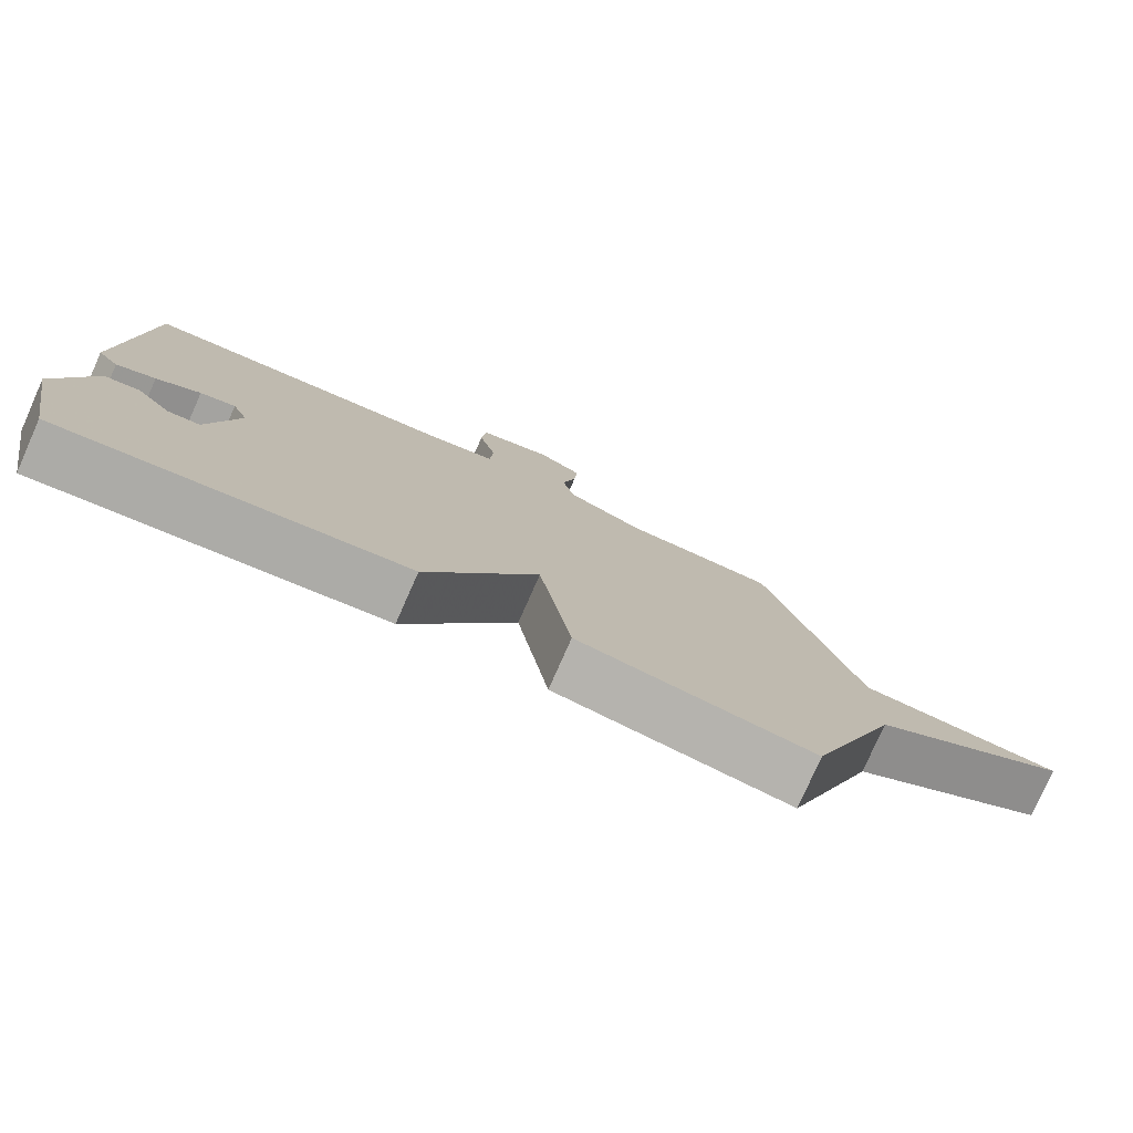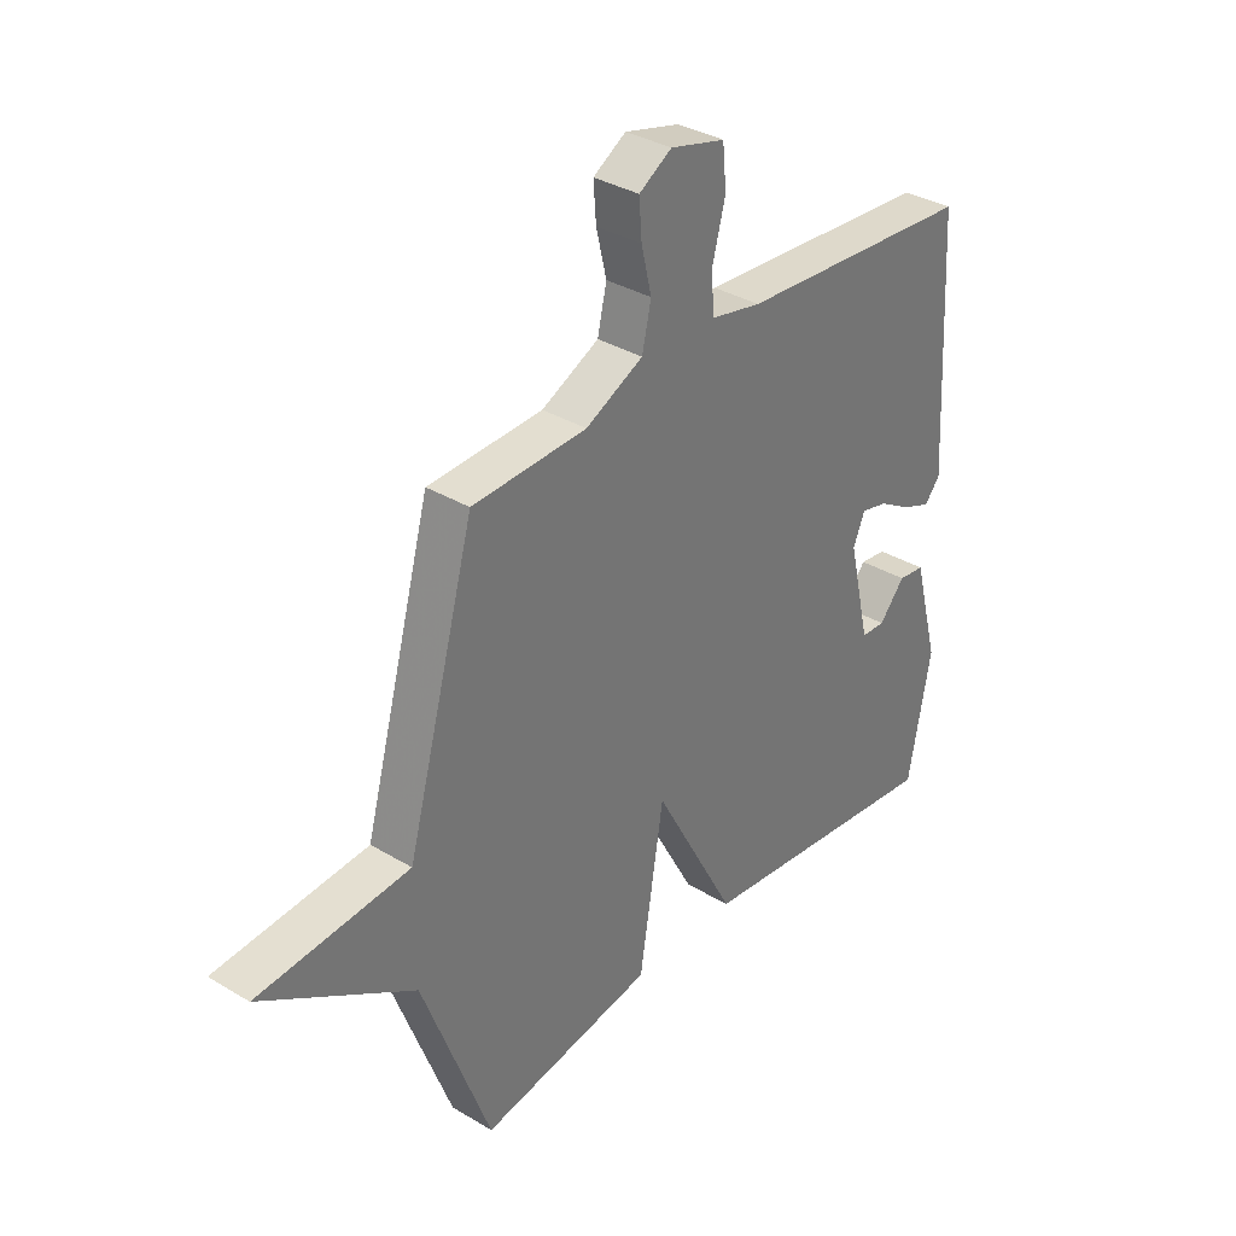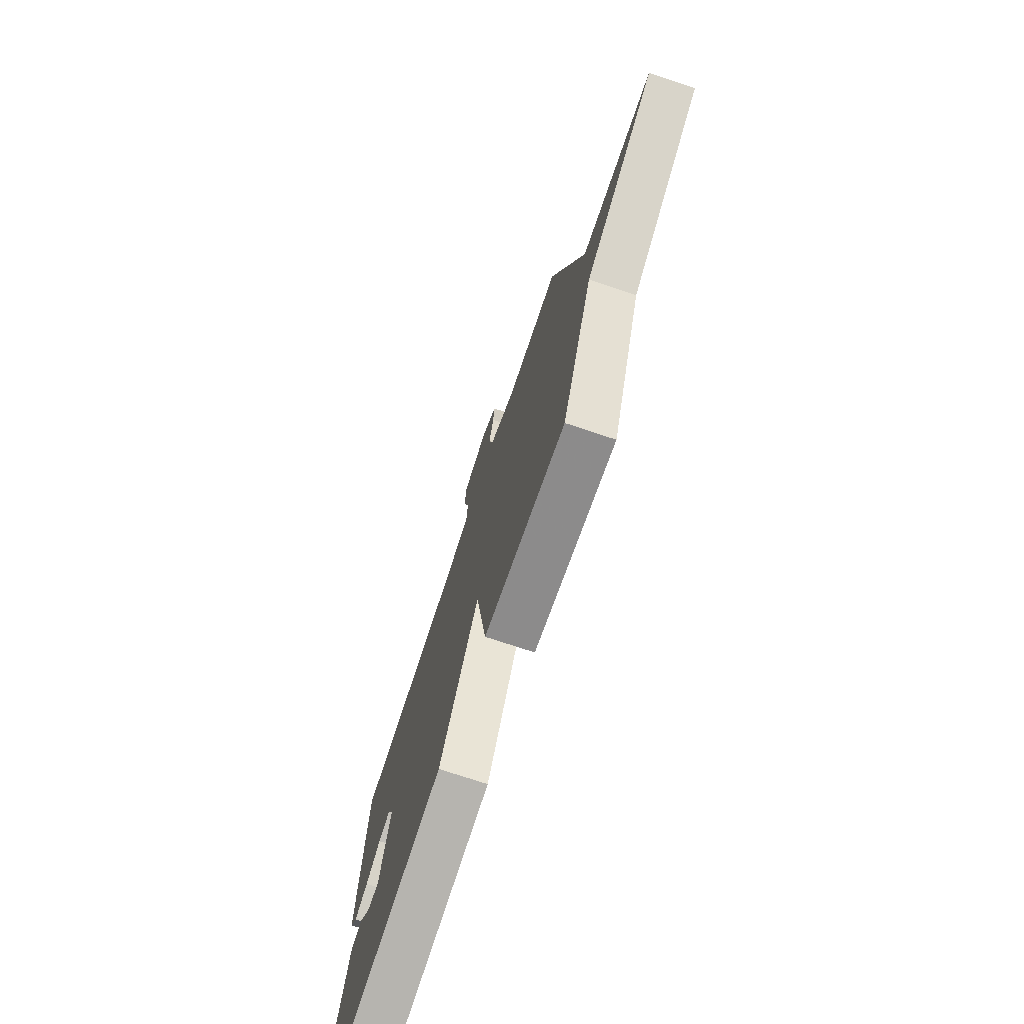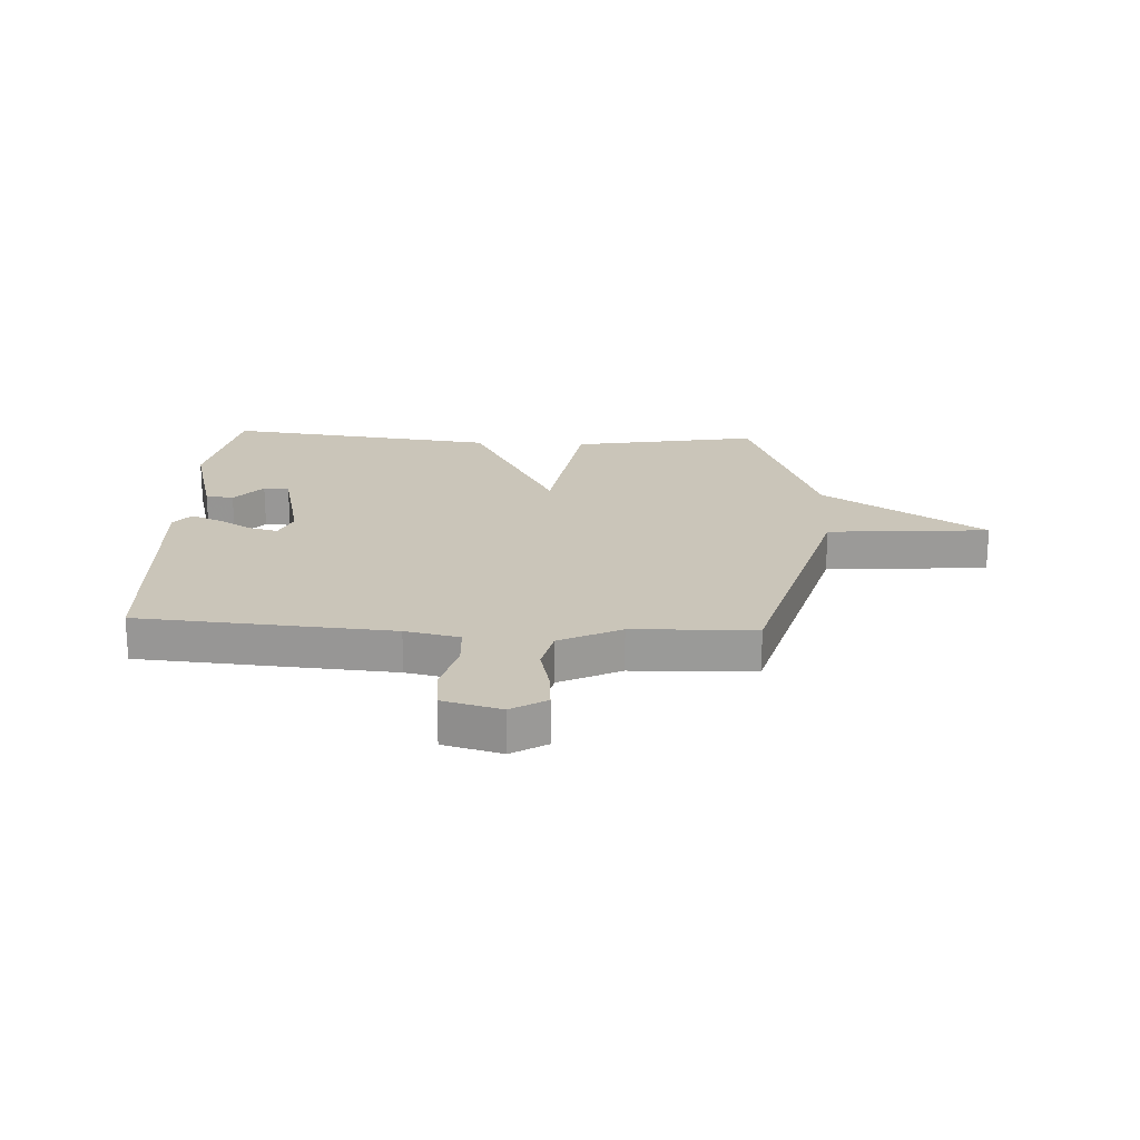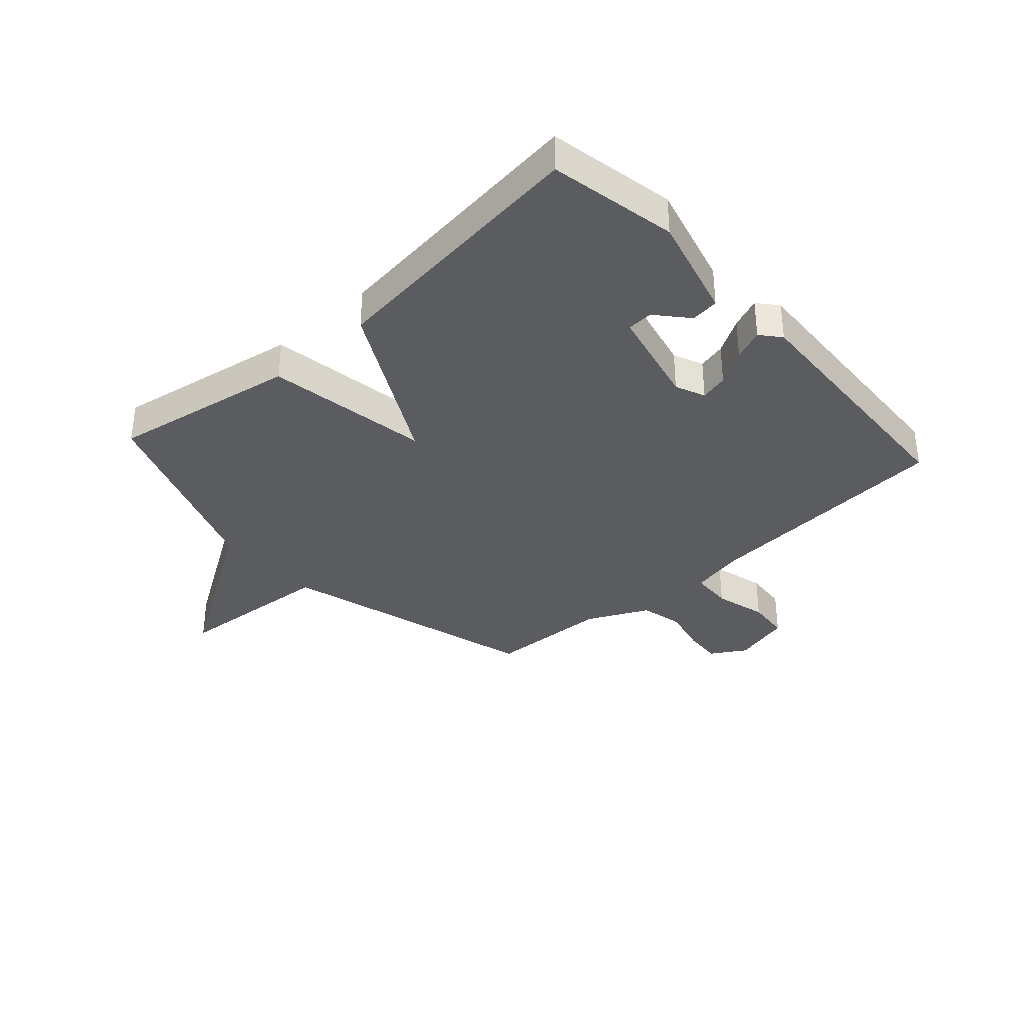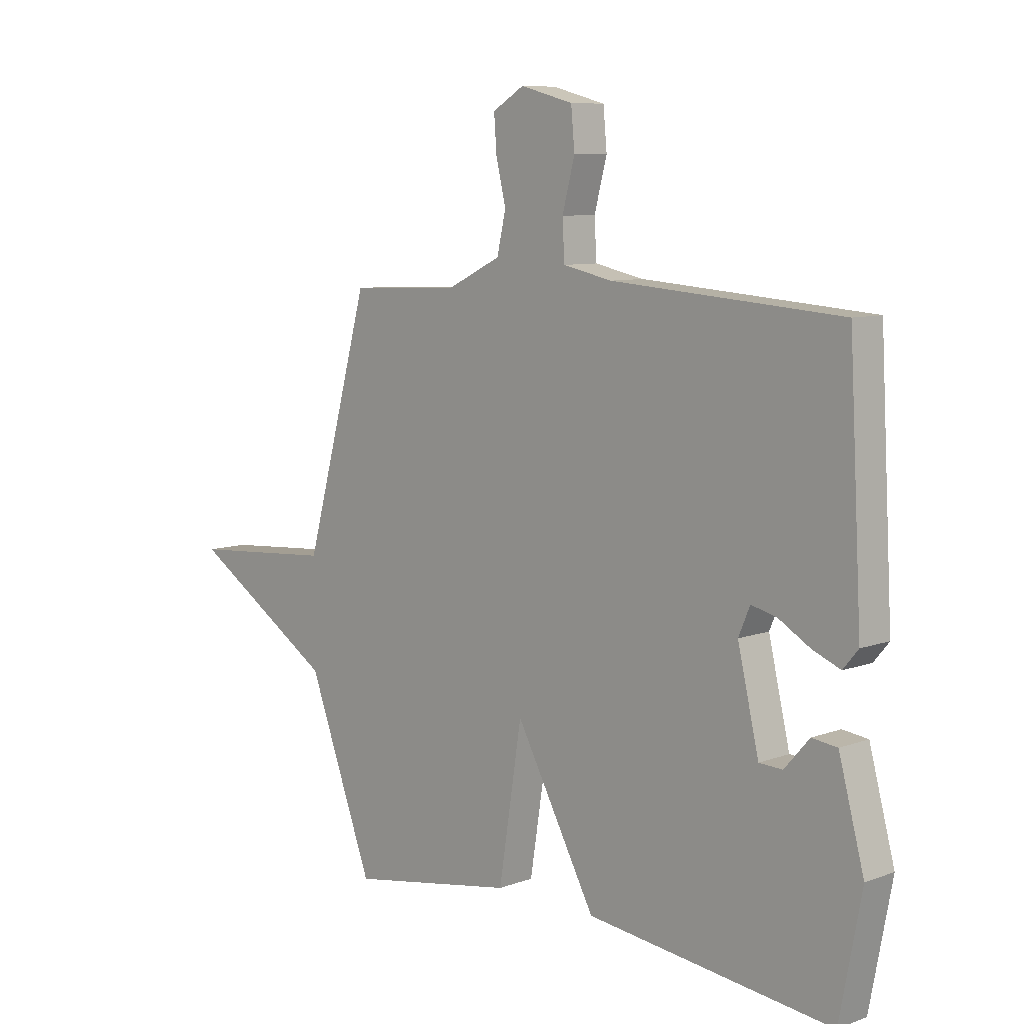
<metadata>
{"format":"obj","ext":"obj","renderer":"f3d","projection":"perspective","resolution":1024,"background":"white","views":[{"elev":-78.5,"azim":-23.9,"up":"+Z"},{"elev":34.5,"azim":129.0,"up":"+Z"},{"elev":-73.7,"azim":71.5,"up":"+Z"},{"elev":20.7,"azim":2.9,"up":"+Y"},{"elev":-35.0,"azim":-137.9,"up":"+Y"},{"elev":8.5,"azim":-134.8,"up":"+Z"}]}
</metadata>
<code>
v -0.5 0.07 0.5
v -0.058 0.07 0.533
v 0.037 0.07 0.553
v 0.041 0.07 0.626
v 0.017 0.07 0.717
v 0.024 0.07 0.792
v 0.126 0.07 0.819
v 0.187 0.07 0.782
v 0.182 0.07 0.715
v 0.163 0.07 0.635
v 0.18 0.07 0.56
v 0.287 0.07 0.508
v 0.5 0.07 0.5
v 0.627 0.07 0.041
v 0.909 0.07 0.019
v 0.627 0.07 -0.159
v 0.5 0.07 -0.5
v 0.175 0.07 -0.444
v 0.13 0.07 -0.158
v -0.025 0.07 -0.444
v -0.5 0.07 -0.5
v -0.542 0.07 -0.277
v -0.493 0.07 -0.095
v -0.444 0.07 -0.089
v -0.396 0.07 -0.144
v -0.351 0.07 -0.142
v -0.31 0.07 0.033
v -0.332 0.07 0.085
v -0.381 0.07 0.073
v -0.442 0.07 0.037
v -0.496 0.07 0.015
v -0.525 0.07 0.05
v -0.5 0 0.5
v -0.058 0 0.533
v 0.037 0 0.553
v 0.041 0 0.626
v 0.017 0 0.717
v 0.024 0 0.792
v 0.126 0 0.819
v 0.187 0 0.782
v 0.182 0 0.715
v 0.163 0 0.635
v 0.18 0 0.56
v 0.287 0 0.508
v 0.5 0 0.5
v 0.627 0 0.041
v 0.909 0 0.019
v 0.627 0 -0.159
v 0.5 0 -0.5
v 0.175 0 -0.444
v 0.13 0 -0.158
v -0.025 0 -0.444
v -0.5 0 -0.5
v -0.542 0 -0.277
v -0.493 0 -0.095
v -0.444 0 -0.089
v -0.396 0 -0.144
v -0.351 0 -0.142
v -0.31 0 0.033
v -0.332 0 0.085
v -0.381 0 0.073
v -0.442 0 0.037
v -0.496 0 0.015
v -0.525 0 0.05
f 32 1 2
f 31 32 2
f 30 31 2
f 29 30 2
f 28 29 2 3
f 27 28 3
f 26 27 3
f 23 24 25
f 22 23 25
f 21 22 25
f 21 25 26
f 20 21 26
f 19 20 26
f 16 17 18 19
f 16 19 26
f 15 16 26
f 14 15 26
f 12 13 14 26
f 11 12 26 3
f 8 9 10
f 7 8 10
f 6 7 10
f 5 6 10
f 4 5 10
f 3 4 10 11
f 34 33 64
f 34 64 63
f 34 63 62
f 34 62 61
f 35 34 61 60
f 35 60 59
f 35 59 58
f 57 56 55
f 57 55 54
f 57 54 53
f 58 57 53
f 58 53 52
f 58 52 51
f 51 50 49 48
f 58 51 48
f 58 48 47
f 58 47 46
f 58 46 45 44
f 35 58 44 43
f 42 41 40
f 42 40 39
f 42 39 38
f 42 38 37
f 42 37 36
f 43 42 36 35
f 1 33 34 2
f 2 34 35 3
f 3 35 36 4
f 4 36 37 5
f 5 37 38 6
f 6 38 39 7
f 7 39 40 8
f 8 40 41 9
f 9 41 42 10
f 10 42 43 11
f 11 43 44 12
f 12 44 45 13
f 13 45 46 14
f 14 46 47 15
f 15 47 48 16
f 16 48 49 17
f 17 49 50 18
f 18 50 51 19
f 19 51 52 20
f 20 52 53 21
f 21 53 54 22
f 22 54 55 23
f 23 55 56 24
f 24 56 57 25
f 25 57 58 26
f 26 58 59 27
f 27 59 60 28
f 28 60 61 29
f 29 61 62 30
f 30 62 63 31
f 31 63 64 32
f 32 64 33 1

</code>
